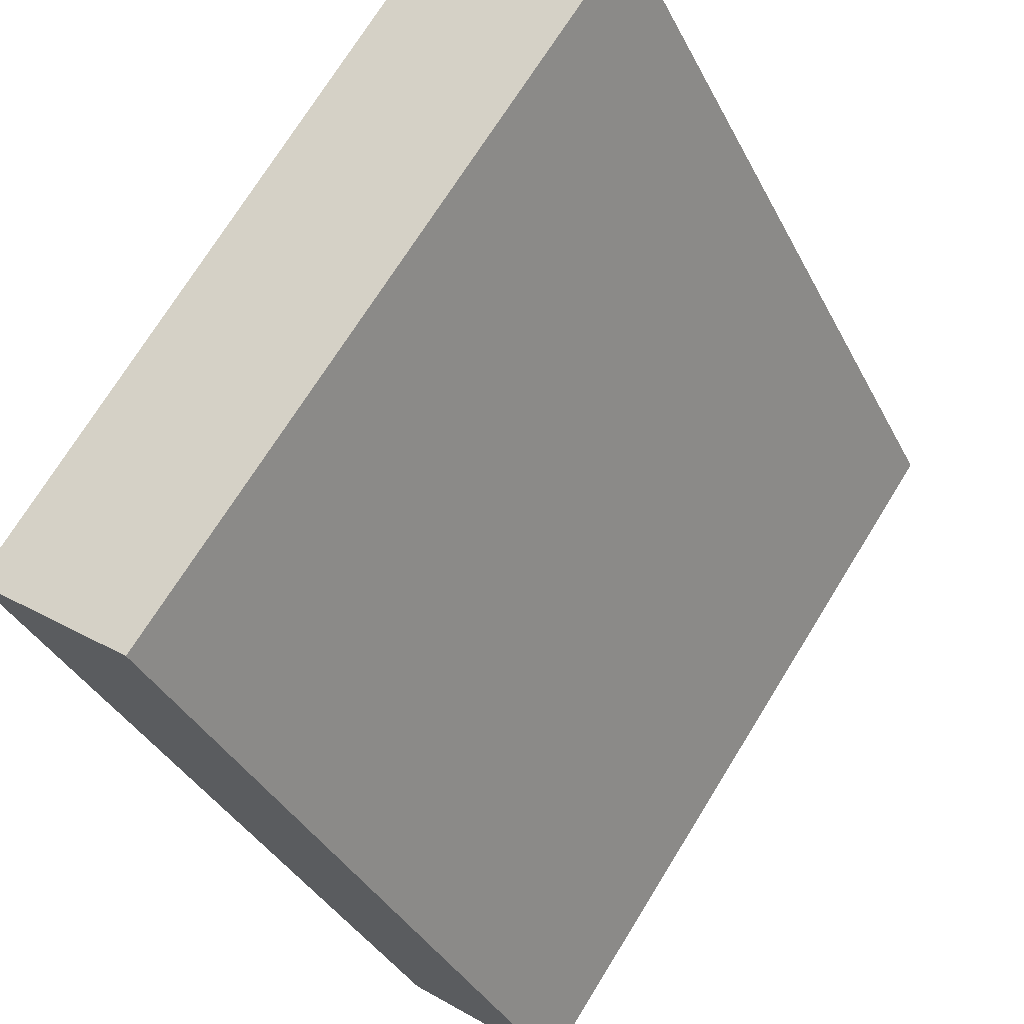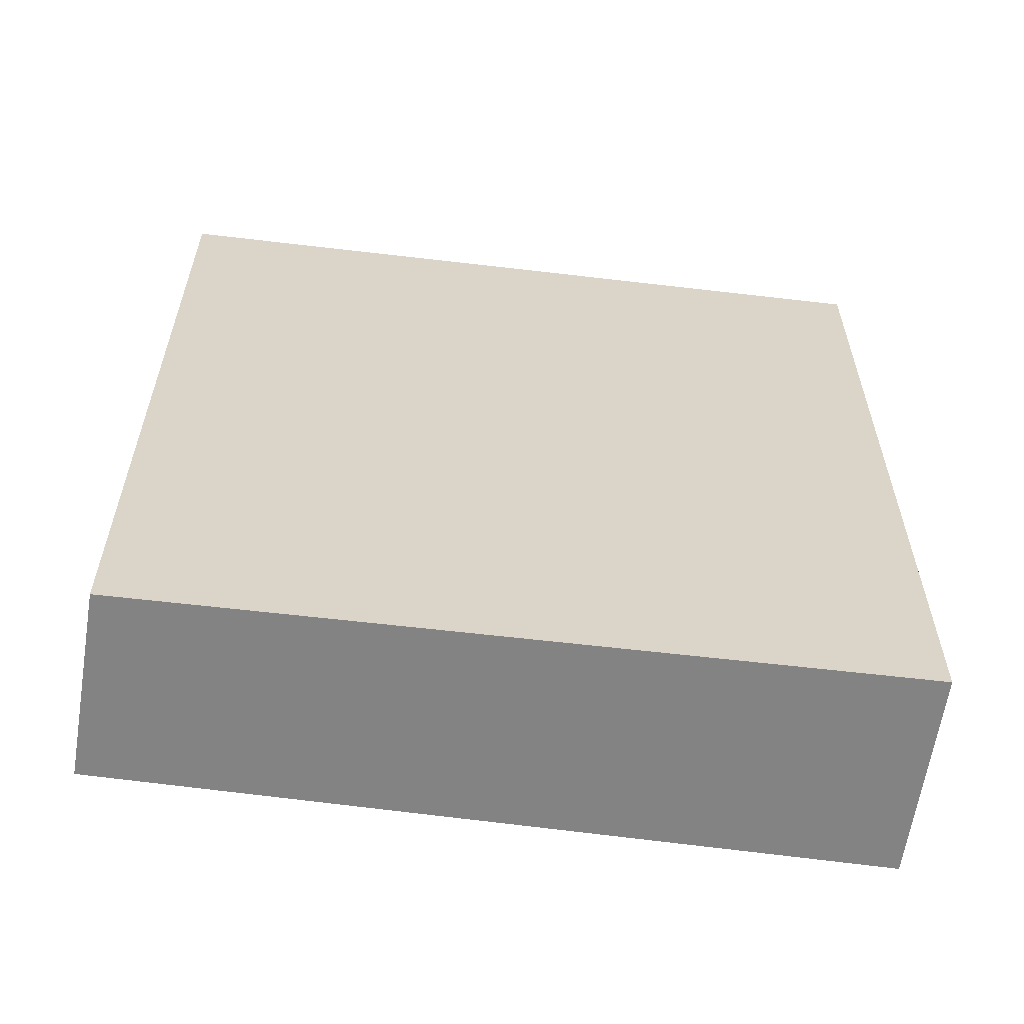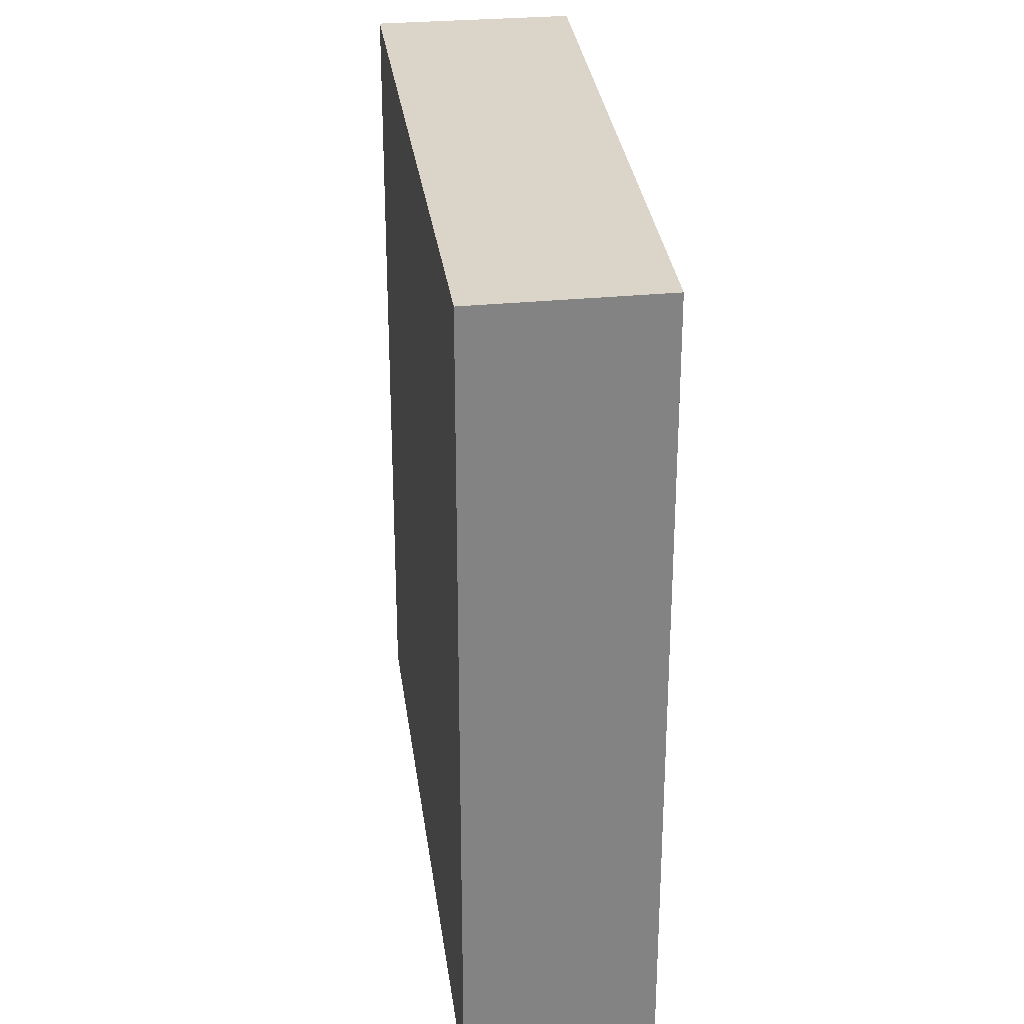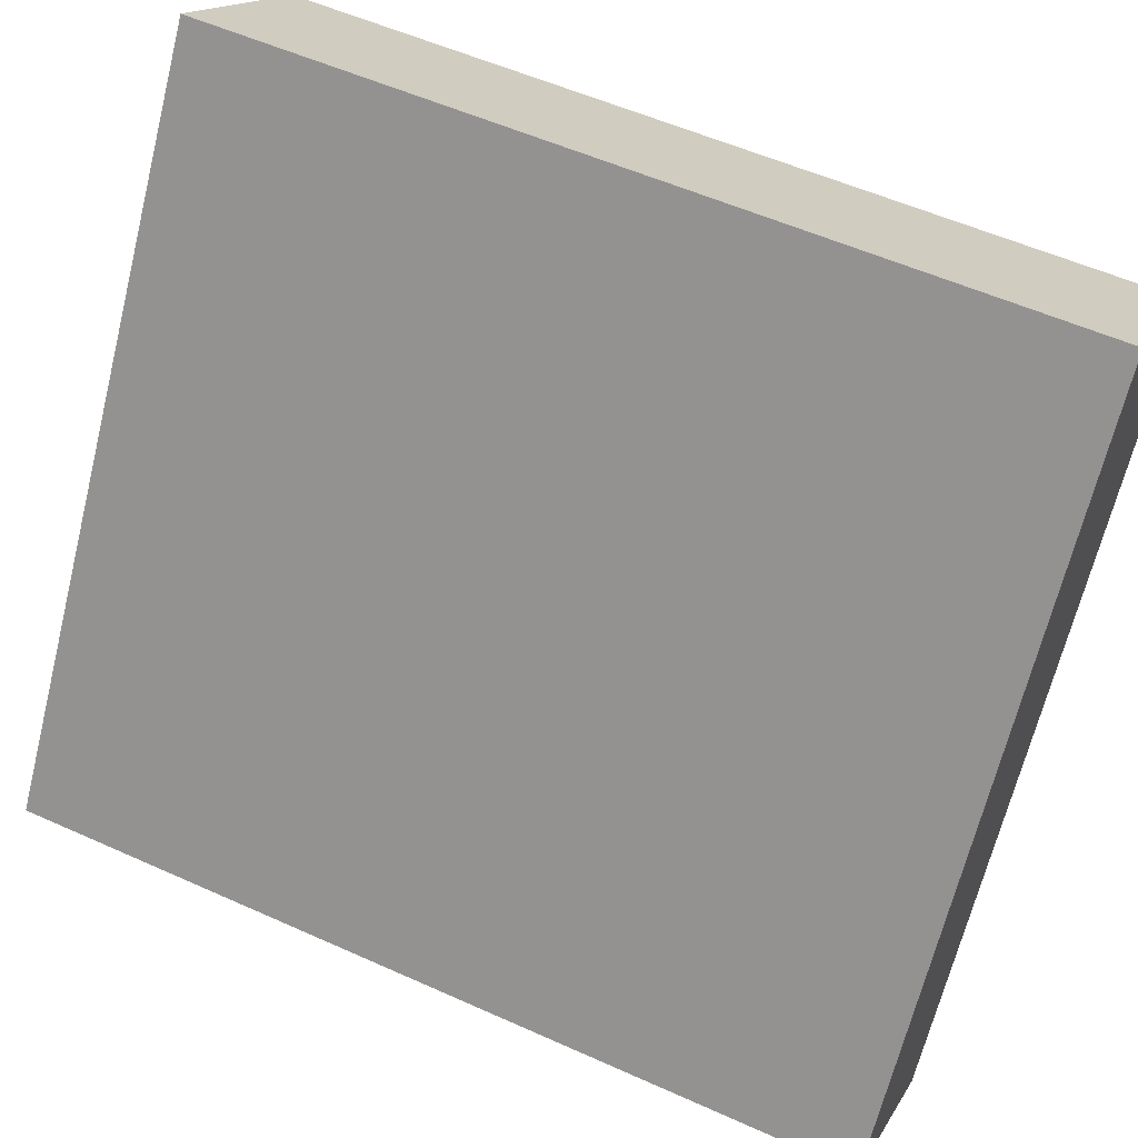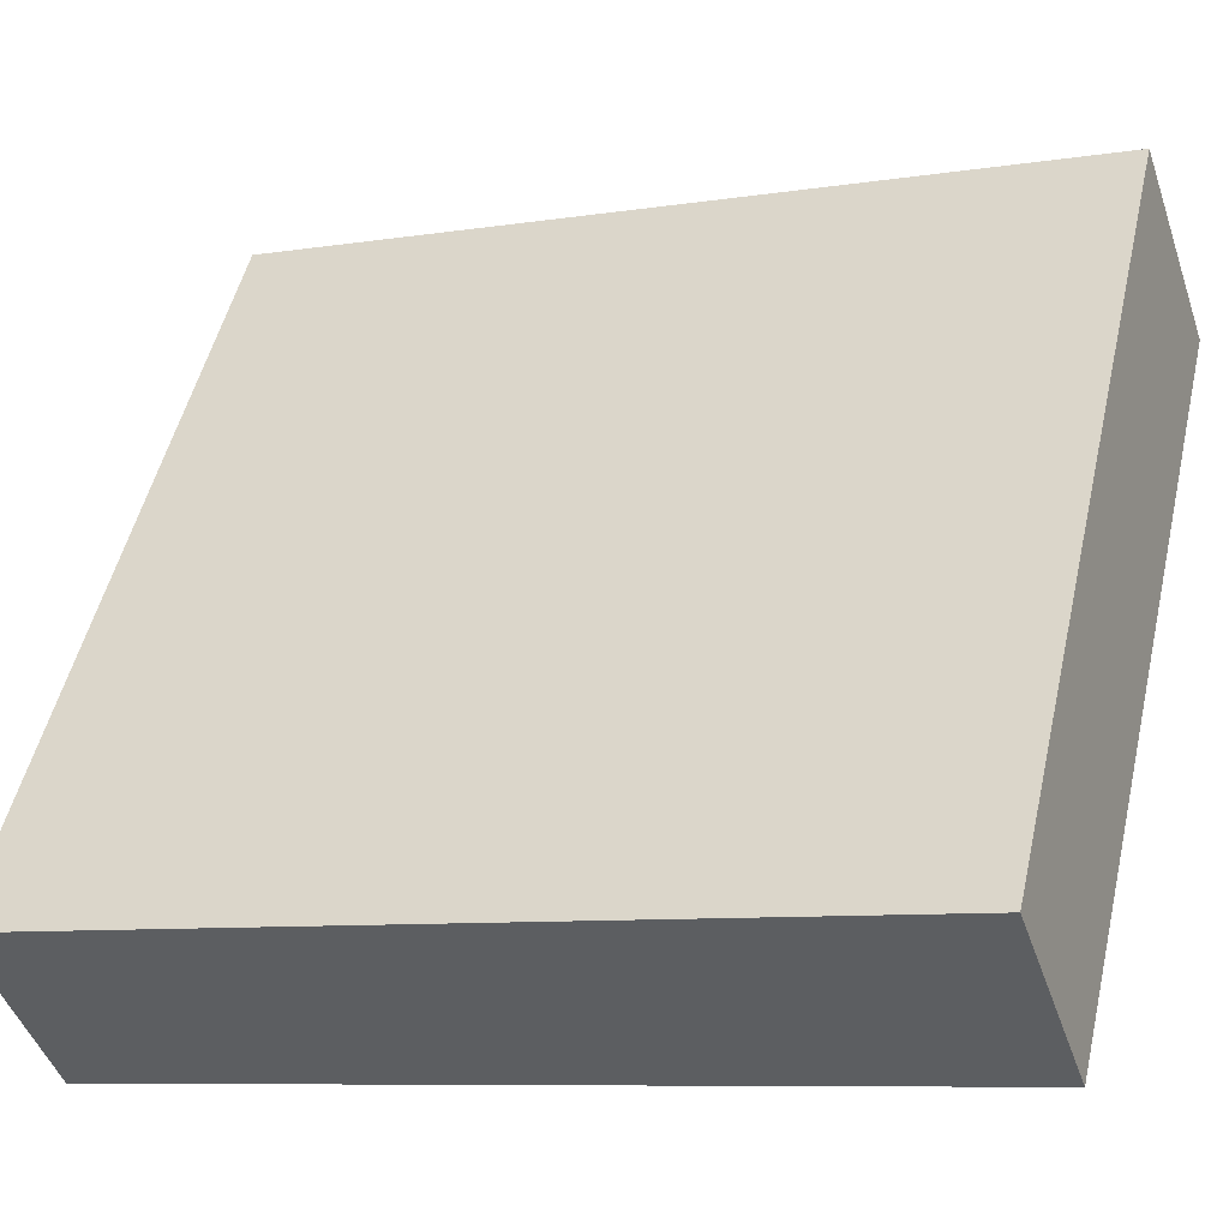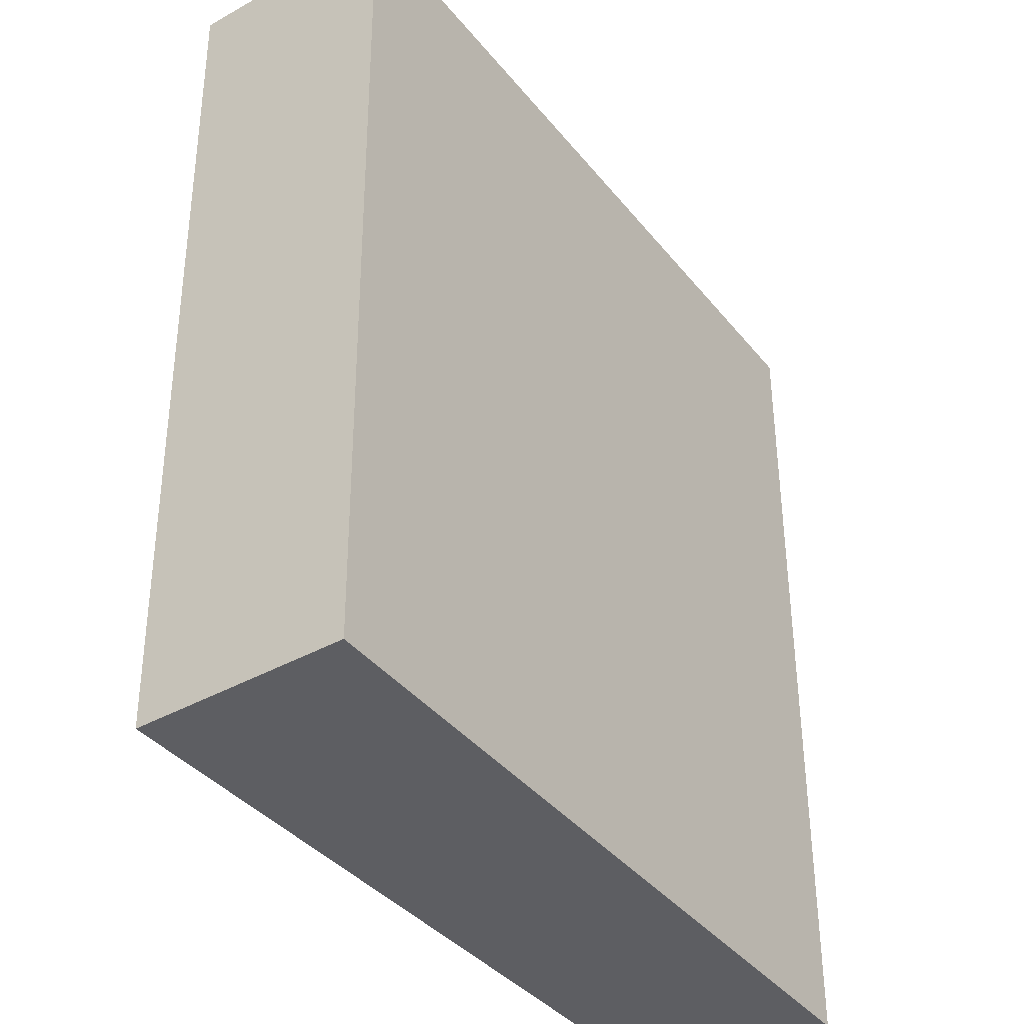
<metadata>
{"format":"obj","ext":"obj","renderer":"f3d","projection":"perspective","resolution":1024,"background":"white","views":[{"elev":-36.2,"azim":24.2,"up":"+Z"},{"elev":-61.2,"azim":-63.0,"up":"+Y"},{"elev":29.3,"azim":-152.3,"up":"+Y"},{"elev":54.3,"azim":-64.4,"up":"+Z"},{"elev":-8.3,"azim":-66.7,"up":"+Z"},{"elev":51.7,"azim":179.8,"up":"+Z"}]}
</metadata>
<code>
v  4.409 6.161 3.797
v  0 6.161 3.773e-16
v  3.149 6.161 4.694
v  1.15 6.161 -0.843
v  3.149 -2.874e-16 4.694
v  4.409 -2.325e-16 3.797
v  1.15 5.162e-17 -0.843
v  0 0 0
g defaultobject
f 1 2 3
f 2 1 4
f 5 1 3
f 1 5 6
f 6 4 1
f 4 6 7
f 7 2 4
f 2 7 8
f 8 3 2
f 3 8 5
f 8 6 5
f 6 8 7

</code>
